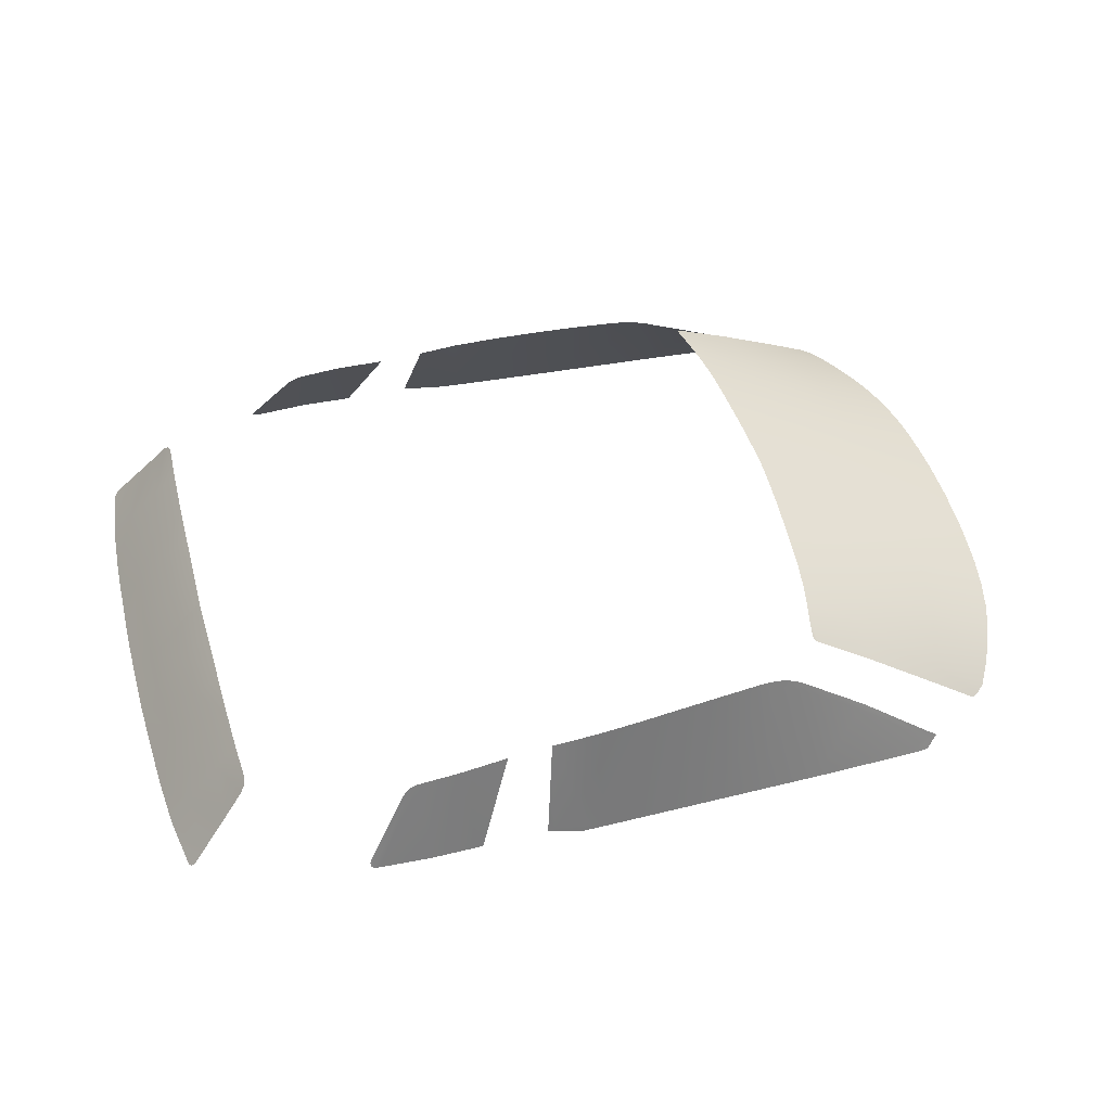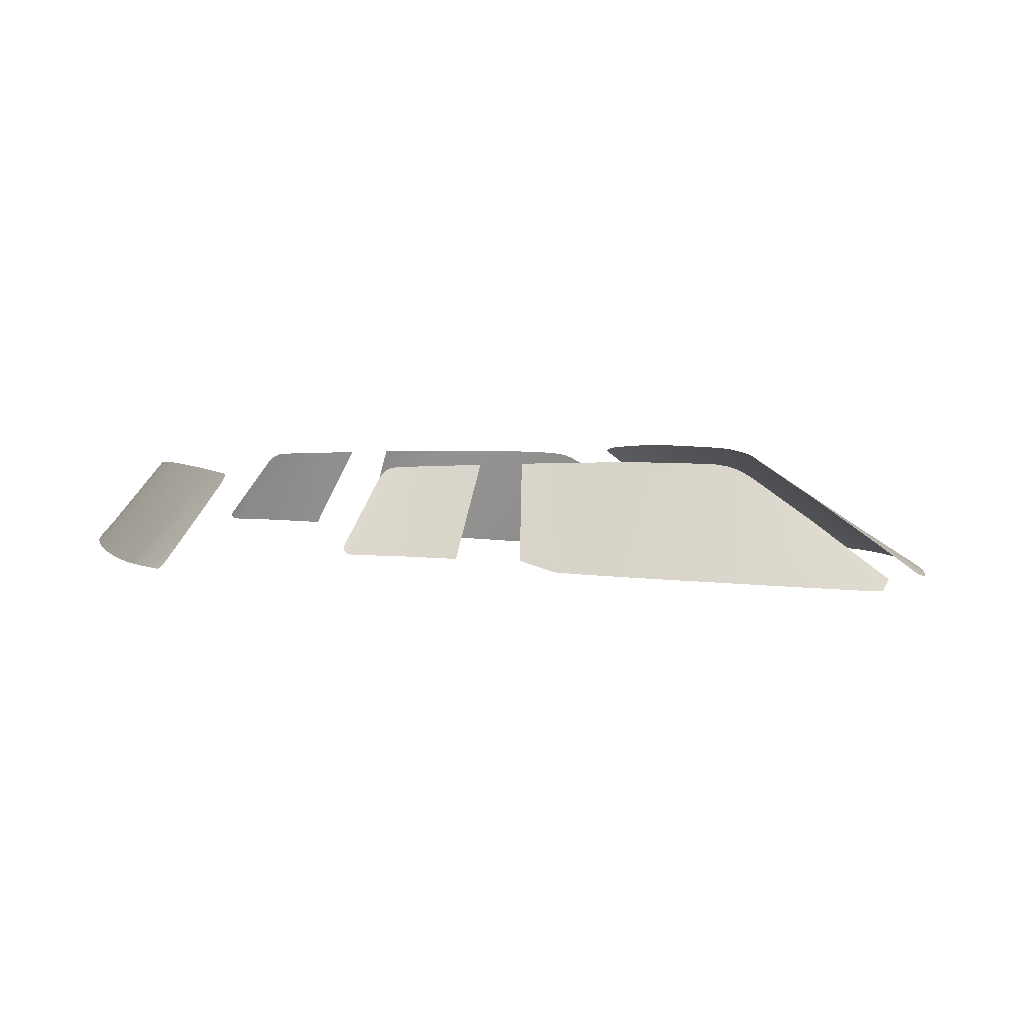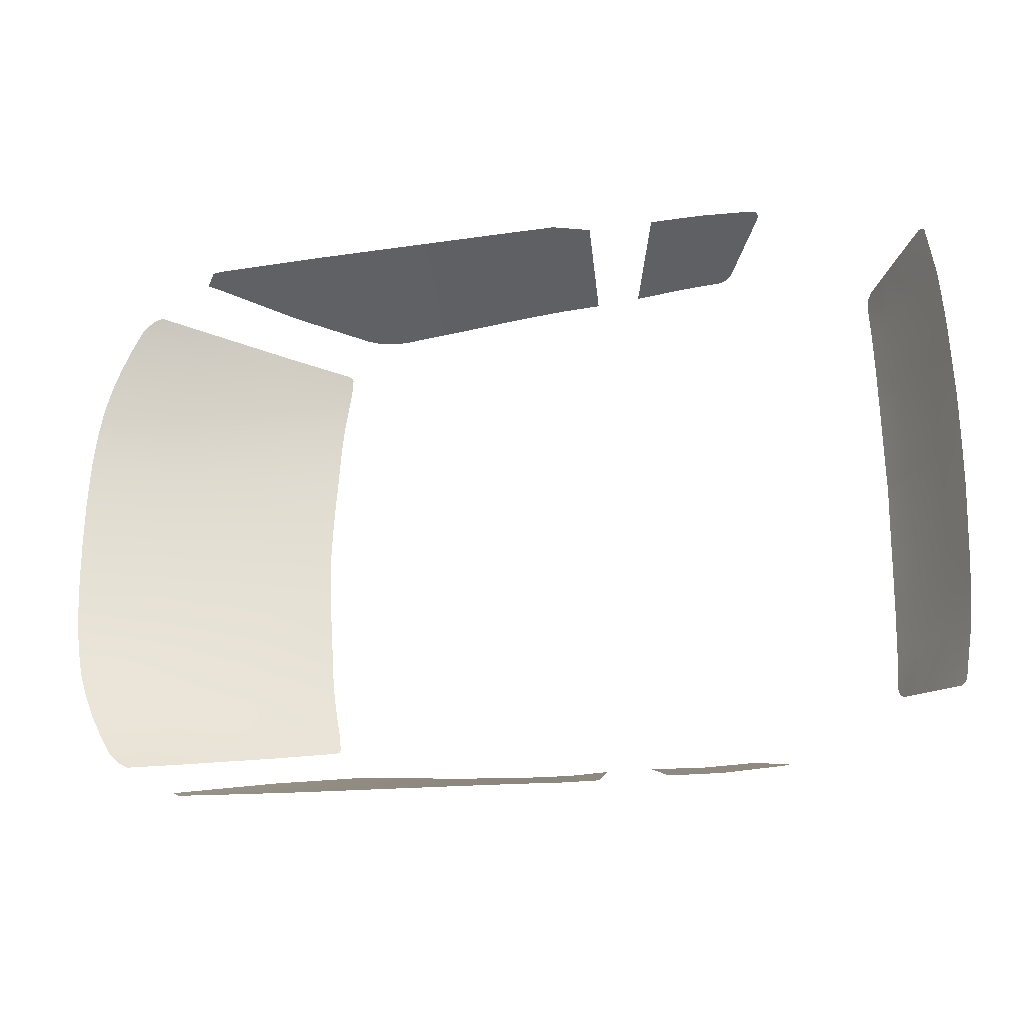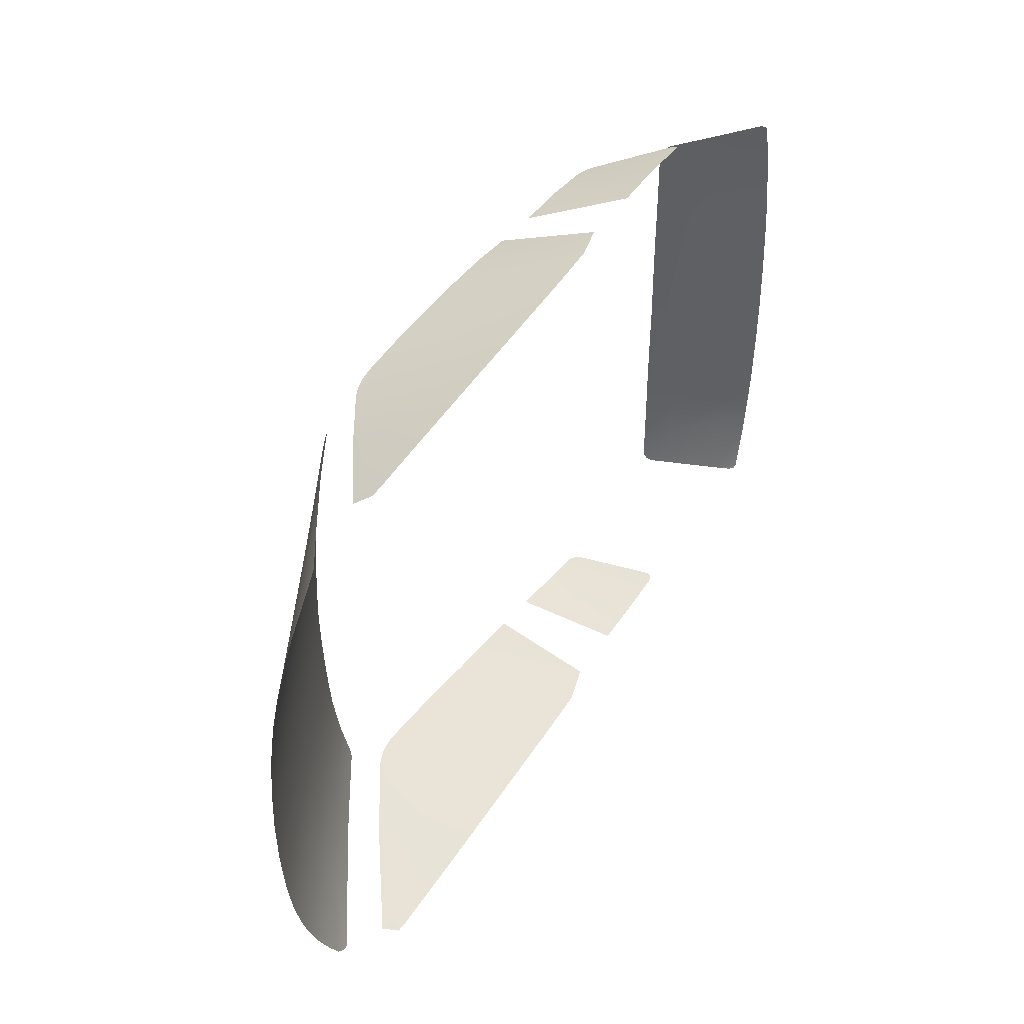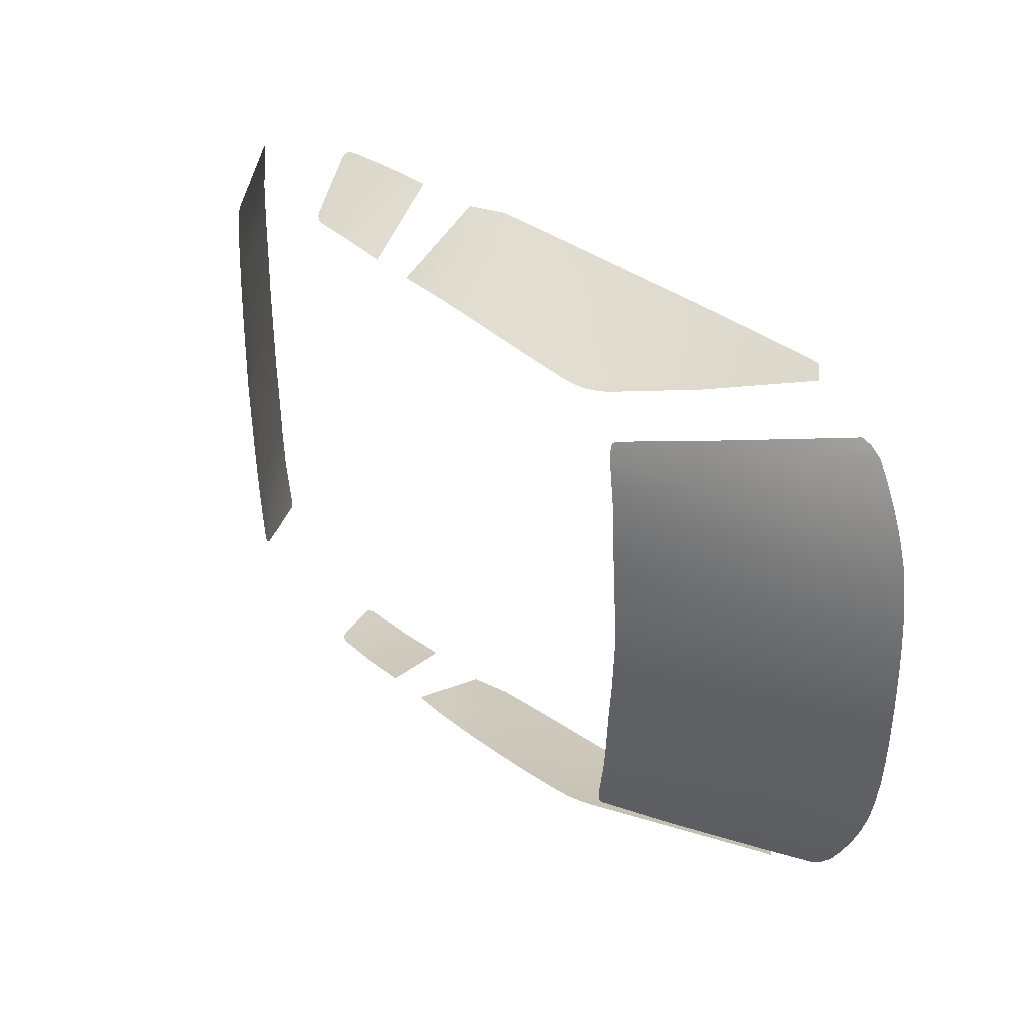
<metadata>
{"format":"obj","ext":"obj","renderer":"f3d","projection":"perspective","resolution":1024,"background":"white","views":[{"elev":53.2,"azim":-16.1,"up":"+Z"},{"elev":3.3,"azim":-18.8,"up":"+Z"},{"elev":-24.4,"azim":-163.3,"up":"+Y"},{"elev":42.2,"azim":123.8,"up":"+Y"},{"elev":36.0,"azim":48.1,"up":"+Y"}]}
</metadata>
<code>
g fennec-1
v 0.02876 0.2283 0.2787
v 0.0376 0.2291 0.2739
v 0.03036 0.2309 0.2716
v 0.09556 0.2442 0.2256
v 0.09919 0.2418 0.2298
v 0.1608 0.261 0.175
v 0.1644 0.2588 0.1792
v 0.1635 0.2617 0.1732
v 0.172 0.2606 0.1739
v 0.1618 0.2669 0.1627
v 0.159 0.2645 0.1682
v 0.1513 0.2676 0.1631
v 0.1514 0.2651 0.1685
v 0.09694 0.2672 0.1731
v 0.09658 0.2696 0.1677
v 0.05135 0.271 0.1714
v 0.05174 0.2687 0.1768
v -0.001246 0.2722 0.1759
v -0.0008296 0.27 0.1814
v -0.03861 0.2731 0.179
v -0.0382 0.2709 0.1846
v -0.08193 0.2741 0.1827
v -0.08125 0.2375 0.2831
v -0.08148 0.272 0.1883
v -0.1293 0.2731 0.1925
v -0.04208 0.2345 0.2822
v -0.006387 0.2315 0.2805
v 0.008533 0.2308 0.2785
v -0.04205 0.2324 0.2878
v -0.08132 0.2355 0.2888
v -0.01386 0.23 0.2865
v 0.001473 0.2286 0.2858
v 0.01374 0.228 0.284
v 0.02137 0.228 0.2818
v -0.1978 0.2399 0.2886
v -0.205 0.2725 0.2066
v -0.2116 0.2741 0.2029
v -0.1786 0.2765 0.1917
v -0.1774 0.2745 0.1972
v -0.1927 0.2421 0.2831
v -0.1619 0.2421 0.2837
v -0.162 0.2401 0.2894
v -0.1212 0.2383 0.2891
v -0.121 0.2403 0.2835
v -0.1559 0.2759 0.1894
v -0.1298 0.2752 0.1869
v -0.1554 0.2738 0.1949
v 0.2146 -0.1015 0.2167
v 0.1339 -0.1096 0.2619
v 0.2109 -0.1245 0.2153
v 0.1314 -0.1313 0.2605
v 0.2067 -0.1467 0.2134
v 0.1285 -0.1518 0.2587
v 0.2019 -0.1677 0.2111
v 0.1248 -0.1734 0.2561
v 0.1964 -0.1892 0.2078
v 0.1904 -0.2084 0.2048
v 0.121 -0.1931 0.2534
v 0.06981 -0.1418 0.2952
v 0.06636 -0.1611 0.2942
v 0.0623 -0.1809 0.2926
v 0.06331 -0.1994 0.2865
v 0.1165 -0.2105 0.2507
v 0.1842 -0.2248 0.2019
v 0.2207 -0.2322 0.1751
v 0.2285 -0.2278 0.1725
v 0.06064 -0.1912 0.291
v 0.06012 -0.1955 0.29
v 0.06077 -0.198 0.2888
v 0.2375 -0.2186 0.1711
v 0.2484 -0.2005 0.1719
v 0.2591 -0.1799 0.1732
v 0.268 -0.1591 0.1742
v 0.2755 -0.1369 0.1753
v 0.2811 -0.1115 0.177
v 0.2175 -0.07889 0.2175
v 0.2848 -0.08676 0.178
v 0.287 -0.06192 0.1789
v 0.2194 -0.05636 0.2181
v 0.2884 -0.03847 0.1796
v 0.2207 -0.0342 0.2186
v 0.2891 -0 0.1801
v 0.2213 -0 0.2189
v 0.2207 0.0342 0.2186
v 0.1402 0.02905 0.2638
v 0.1406 -0 0.2641
v 0.1402 -0.02905 0.2638
v 0.1393 -0.04967 0.2635
v 0.1377 -0.06943 0.2633
v 0.1359 -0.08948 0.2628
v 0.1377 0.06943 0.2633
v 0.07716 0.0625 0.2976
v 0.1393 0.04967 0.2635
v 0.07841 0.04475 0.2977
v 0.0794 0.0253 0.2977
v 0.08028 -0 0.2976
v 0.0794 -0.0253 0.2977
v 0.07841 -0.04475 0.2977
v 0.2194 0.05636 0.2181
v 0.2175 0.07889 0.2175
v 0.1359 0.08948 0.2628
v 0.2146 0.1015 0.2167
v 0.1339 0.1096 0.2619
v 0.2109 0.1245 0.2153
v 0.1314 0.1313 0.2605
v 0.268 0.1591 0.1742
v 0.2755 0.1369 0.1753
v 0.2811 0.1115 0.177
v 0.2848 0.08676 0.178
v 0.287 0.06192 0.1789
v 0.2884 0.03847 0.1796
v 0.2067 0.1467 0.2134
v 0.2591 0.1799 0.1732
v 0.2019 0.1677 0.2111
v 0.2484 0.2005 0.1719
v 0.1964 0.1892 0.2078
v 0.2375 0.2186 0.1711
v 0.1904 0.2084 0.2048
v 0.2285 0.2278 0.1725
v 0.2207 0.2322 0.1751
v 0.1285 0.1518 0.2587
v 0.1248 0.1734 0.2561
v 0.121 0.1931 0.2534
v 0.0623 0.1809 0.2926
v 0.06636 0.1611 0.2942
v 0.06981 0.1418 0.2952
v 0.1842 0.2248 0.2019
v 0.1165 0.2105 0.2507
v 0.06331 0.1994 0.2865
v 0.06064 0.1912 0.291
v 0.06012 0.1955 0.29
v 0.06077 0.198 0.2888
v 0.07259 0.1196 0.2965
v 0.07442 0.09841 0.2973
v 0.07577 0.08064 0.2976
v -0.52 0.04082 0.2207
v -0.5405 -0 0.1966
v -0.5205 -0 0.2202
v -0.4877 0.03771 0.2597
v -0.4881 -0 0.2597
v -0.4654 0.03545 0.2833
v -0.4661 -0 0.2833
v -0.4665 0.2013 0.2732
v -0.4612 0.1913 0.281
v -0.4629 0.1976 0.2782
v -0.4828 0.1613 0.2598
v -0.4629 0.1581 0.2818
v -0.4847 0.1245 0.2594
v -0.5166 0.1277 0.2222
v -0.5183 0.08587 0.2215
v -0.4865 0.0828 0.2599
v -0.4647 0.08088 0.2831
v -0.464 0.1225 0.2825
v -0.4838 0.2073 0.2509
v -0.5137 0.1664 0.2228
v -0.5366 0.1298 0.198
v -0.5378 0.1073 0.1975
v -0.5385 0.08784 0.1971
v -0.5402 0.04279 0.1969
v -0.5105 0.2164 0.2171
v -0.5333 0.1697 0.199
v -0.5257 0.216 0.1999
v -0.5204 0.2197 0.2048
v -0.5239 0.2187 0.201
v -0.1293 -0.2731 0.1925
v -0.1559 -0.2759 0.1894
v -0.1298 -0.2752 0.1869
v -0.205 -0.2725 0.2066
v -0.1978 -0.2399 0.2886
v -0.2116 -0.2741 0.2029
v -0.1786 -0.2765 0.1917
v -0.1774 -0.2745 0.1972
v -0.1554 -0.2738 0.1949
v -0.121 -0.2403 0.2835
v -0.08125 -0.2375 0.2831
v -0.08148 -0.272 0.1883
v -0.04208 -0.2345 0.2822
v -0.1927 -0.2421 0.2831
v -0.1619 -0.2421 0.2837
v -0.01386 -0.23 0.2865
v -0.04205 -0.2324 0.2878
v -0.08132 -0.2355 0.2888
v -0.1212 -0.2383 0.2891
v -0.162 -0.2401 0.2894
v 0.09919 -0.2418 0.2298
v 0.0376 -0.2291 0.2739
v 0.09556 -0.2442 0.2256
v 0.03036 -0.2309 0.2716
v 0.02876 -0.2283 0.2787
v 0.02137 -0.228 0.2818
v 0.008533 -0.2308 0.2785
v 0.01374 -0.228 0.284
v 0.001473 -0.2286 0.2858
v -0.006387 -0.2315 0.2805
v -0.0382 -0.2709 0.1846
v -0.0008296 -0.27 0.1814
v 0.05174 -0.2687 0.1768
v 0.09694 -0.2672 0.1731
v 0.1514 -0.2651 0.1685
v 0.1608 -0.261 0.175
v 0.159 -0.2645 0.1682
v 0.1635 -0.2617 0.1732
v 0.09658 -0.2696 0.1677
v 0.1513 -0.2676 0.1631
v 0.1618 -0.2669 0.1627
v 0.172 -0.2606 0.1739
v 0.1644 -0.2588 0.1792
v -0.08193 -0.2741 0.1827
v -0.03861 -0.2731 0.179
v -0.001246 -0.2722 0.1759
v 0.05135 -0.271 0.1714
v -0.2715 -0.2741 0.2063
v -0.238 -0.241 0.288
v -0.283 -0.2439 0.2879
v -0.3179 -0.2749 0.2097
v -0.3188 -0.2441 0.2869
v -0.364 -0.2726 0.2123
v -0.37 -0.272 0.2136
v -0.3671 -0.2724 0.2127
v -0.3245 -0.2443 0.2857
v -0.3722 -0.2698 0.2182
v -0.3719 -0.2711 0.2155
v -0.3708 -0.2685 0.2213
v -0.3339 -0.2472 0.2779
v -0.3298 -0.2456 0.2824
v -0.4838 -0.2073 0.2509
v -0.5137 -0.1664 0.2228
v -0.5105 -0.2164 0.2171
v -0.5366 -0.1298 0.198
v -0.5333 -0.1697 0.199
v -0.5257 -0.216 0.1999
v -0.5204 -0.2197 0.2048
v -0.5239 -0.2187 0.201
v -0.5378 -0.1073 0.1975
v -0.5166 -0.1277 0.2222
v -0.4828 -0.1613 0.2598
v -0.4665 -0.2013 0.2732
v -0.4647 -0.08088 0.2831
v -0.4654 -0.03545 0.2833
v -0.4877 -0.03771 0.2597
v -0.4865 -0.0828 0.2599
v -0.52 -0.04082 0.2207
v -0.5183 -0.08587 0.2215
v -0.4847 -0.1245 0.2594
v -0.4629 -0.1581 0.2818
v -0.4612 -0.1913 0.281
v -0.4629 -0.1976 0.2782
v -0.464 -0.1225 0.2825
v -0.4661 -0 0.2833
v -0.4881 -0 0.2597
v -0.5402 -0.04279 0.1969
v -0.5385 -0.08784 0.1971
v -0.3245 0.2443 0.2857
v -0.3339 0.2472 0.2779
v -0.3298 0.2456 0.2824
v -0.37 0.272 0.2136
v -0.3708 0.2685 0.2213
v -0.3722 0.2698 0.2182
v -0.3719 0.2711 0.2155
v -0.238 0.241 0.288
v -0.2715 0.2741 0.2063
v -0.283 0.2439 0.2879
v -0.3179 0.2749 0.2097
v -0.3188 0.2441 0.2869
v -0.364 0.2726 0.2123
v -0.3671 0.2724 0.2127
v 0.07716 -0.0625 0.2976
v 0.07577 -0.08064 0.2976
v 0.07442 -0.09841 0.2973
v 0.07259 -0.1196 0.2965
f 1 2 3
f 4 3 2
f 4 2 5
f 5 6 4
f 6 5 7
f 7 8 6
f 7 9 8
f 10 8 9
f 8 10 11
f 12 11 10
f 4 13 14
f 13 4 6
f 6 11 13
f 11 6 8
f 11 12 13
f 15 13 12
f 13 15 14
f 16 14 15
f 14 16 17
f 18 17 16
f 17 18 19
f 20 19 18
f 19 20 21
f 22 21 20
f 23 24 25
f 24 23 26
f 26 21 24
f 21 26 27
f 27 19 21
f 27 28 19
f 28 3 19
f 3 17 19
f 3 4 17
f 4 14 17
f 29 23 30
f 23 29 26
f 31 26 29
f 26 31 27
f 31 32 27
f 28 27 32
f 28 32 33
f 33 34 28
f 3 28 34
f 3 34 1
f 35 36 37
f 38 37 36
f 36 39 38
f 40 39 36
f 39 40 41
f 40 42 41
f 43 41 42
f 41 43 44
f 30 44 43
f 44 30 23
f 39 45 38
f 42 40 35
f 36 35 40
f 21 22 24
f 46 24 22
f 24 46 25
f 45 25 46
f 25 45 47
f 39 47 45
f 39 41 47
f 47 41 44
f 44 25 47
f 25 44 23
f 48 49 50
f 50 49 51
f 50 51 52
f 52 51 53
f 52 53 54
f 54 53 55
f 54 55 56
f 55 57 56
f 57 55 58
f 53 59 60
f 53 60 55
f 55 60 61
f 55 61 58
f 58 61 62
f 58 62 63
f 64 58 63
f 58 64 57
f 65 57 64
f 66 57 65
f 62 61 67
f 62 67 68
f 62 68 69
f 57 66 70
f 70 56 57
f 71 56 70
f 71 54 56
f 72 54 71
f 72 52 54
f 52 72 73
f 73 50 52
f 50 73 74
f 74 48 50
f 48 74 75
f 75 76 48
f 76 75 77
f 78 76 77
f 78 79 76
f 80 79 78
f 80 81 79
f 82 81 80
f 81 82 83
f 82 84 83
f 83 85 86
f 87 83 86
f 83 87 81
f 81 87 88
f 81 88 79
f 79 88 89
f 79 89 76
f 76 89 90
f 76 90 48
f 48 90 49
f 91 92 93
f 94 93 92
f 94 85 93
f 85 94 95
f 85 95 86
f 96 86 95
f 86 96 97
f 86 97 87
f 98 87 97
f 87 98 88
f 85 83 84
f 84 93 85
f 93 84 99
f 93 99 91
f 100 91 99
f 91 100 101
f 102 101 100
f 101 102 103
f 104 103 102
f 103 104 105
f 106 104 107
f 102 107 104
f 107 102 108
f 100 108 102
f 108 100 109
f 109 100 110
f 99 110 100
f 99 111 110
f 111 99 84
f 84 82 111
f 112 105 104
f 104 106 112
f 113 112 106
f 112 113 114
f 115 114 113
f 114 115 116
f 117 116 115
f 116 117 118
f 119 118 117
f 118 119 120
f 121 114 122
f 122 114 116
f 118 122 116
f 122 118 123
f 123 124 122
f 125 122 124
f 122 125 121
f 126 121 125
f 118 120 127
f 127 123 118
f 123 127 128
f 129 123 128
f 124 123 129
f 129 130 124
f 130 129 131
f 131 129 132
f 121 112 114
f 105 112 121
f 121 126 105
f 133 105 126
f 105 133 103
f 134 103 133
f 103 134 101
f 135 101 134
f 101 135 91
f 92 91 135
f 136 137 138
f 139 136 138
f 140 139 138
f 141 139 140
f 142 141 140
f 143 144 145
f 143 146 144
f 147 144 146
f 148 147 146
f 146 149 148
f 150 148 149
f 148 150 151
f 136 151 150
f 151 136 139
f 139 152 151
f 152 139 141
f 152 153 151
f 148 151 153
f 147 148 153
f 146 143 154
f 146 154 155
f 149 146 155
f 155 156 149
f 157 149 156
f 157 150 149
f 157 158 150
f 159 150 158
f 150 159 136
f 137 136 159
f 154 160 155
f 156 155 161
f 160 161 155
f 161 160 162
f 163 162 160
f 162 163 164
f 165 166 167
f 168 169 170
f 170 171 168
f 168 171 172
f 166 172 171
f 172 166 173
f 166 165 173
f 174 173 165
f 165 175 174
f 175 165 176
f 175 176 177
f 172 178 168
f 178 172 179
f 172 173 179
f 179 173 174
f 177 180 181
f 181 175 177
f 175 181 182
f 182 174 175
f 174 182 183
f 183 179 174
f 179 183 184
f 184 178 179
f 178 184 169
f 169 168 178
f 185 186 187
f 187 186 188
f 189 188 186
f 190 188 189
f 190 191 188
f 192 191 190
f 192 193 191
f 193 194 191
f 180 194 193
f 180 177 194
f 177 176 195
f 177 195 194
f 194 195 196
f 194 196 191
f 191 196 188
f 188 196 197
f 188 197 187
f 187 197 198
f 199 187 198
f 187 199 200
f 201 200 199
f 201 202 200
f 203 199 198
f 199 203 204
f 204 201 199
f 201 204 205
f 205 202 201
f 202 205 206
f 207 202 206
f 202 207 200
f 207 185 200
f 200 185 187
f 167 176 165
f 176 167 208
f 195 176 208
f 195 208 209
f 196 195 209
f 196 209 210
f 210 197 196
f 197 210 211
f 211 198 197
f 198 211 203
f 212 213 214
f 214 215 212
f 216 215 214
f 215 216 217
f 217 218 219
f 218 217 220
f 217 216 220
f 218 221 222
f 221 218 223
f 218 224 223
f 218 220 224
f 224 220 225
f 226 227 228
f 227 229 230
f 230 228 227
f 231 228 230
f 228 231 232
f 232 231 233
f 234 229 235
f 235 229 227
f 236 235 227
f 236 227 226
f 237 236 226
f 238 239 240
f 238 240 241
f 241 240 242
f 241 242 243
f 244 241 243
f 244 243 235
f 236 244 235
f 245 244 236
f 236 246 245
f 246 236 237
f 246 237 247
f 248 238 241
f 248 241 244
f 245 248 244
f 239 249 250
f 239 250 240
f 250 138 240
f 240 138 242
f 137 242 138
f 242 137 251
f 243 242 251
f 243 251 252
f 234 243 252
f 234 235 243
f 253 254 255
f 253 256 254
f 256 257 254
f 257 256 258
f 258 256 259
f 260 261 262
f 262 261 263
f 262 263 264
f 264 263 265
f 264 265 253
f 265 256 253
f 256 265 266
f 88 98 267
f 88 267 89
f 89 267 268
f 89 268 90
f 90 268 269
f 90 269 49
f 49 269 270
f 49 270 51
f 51 270 59
f 51 59 53

</code>
